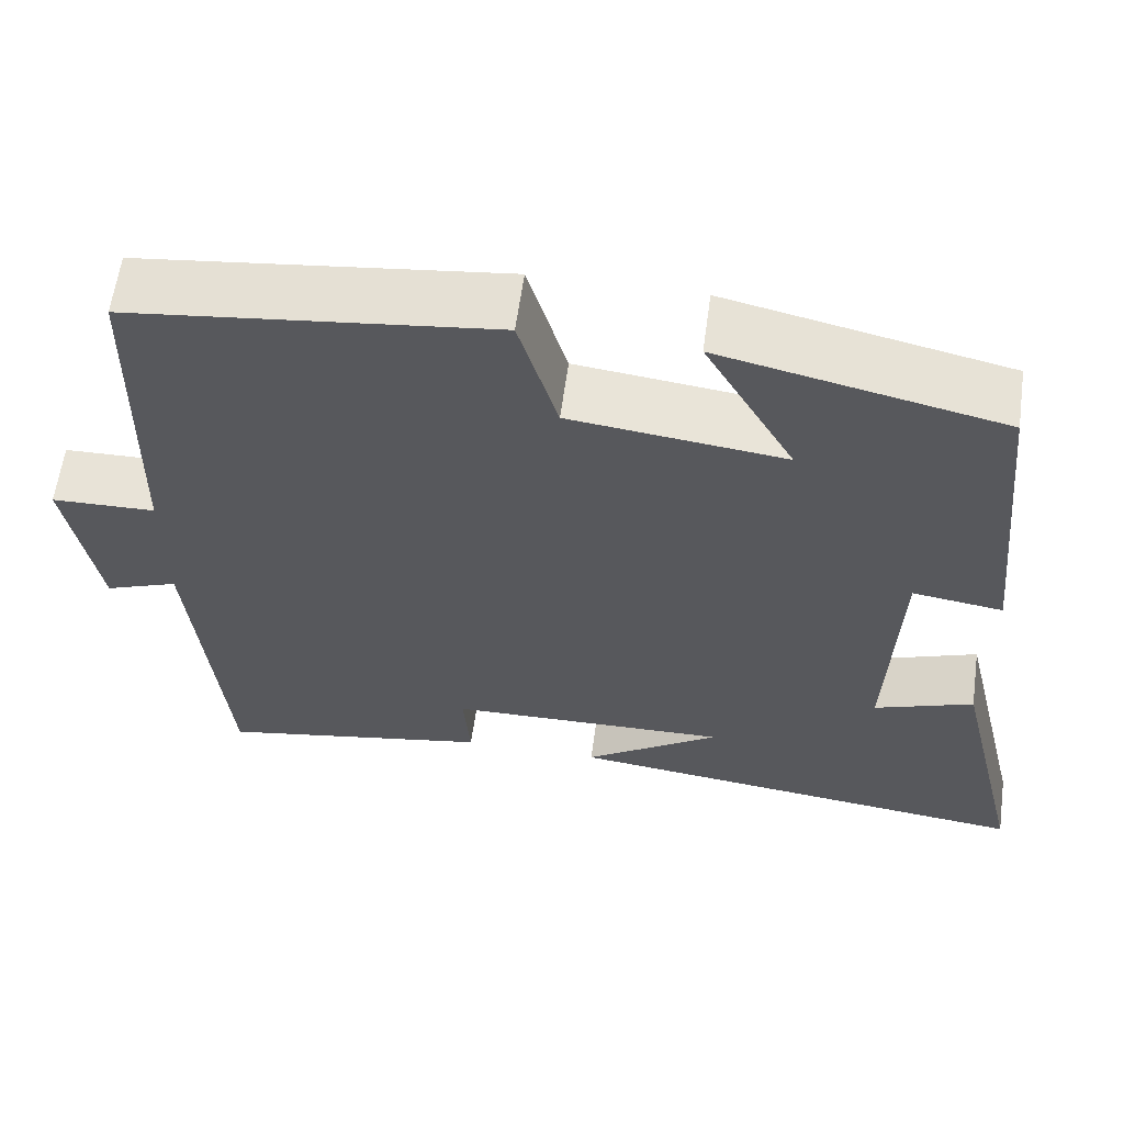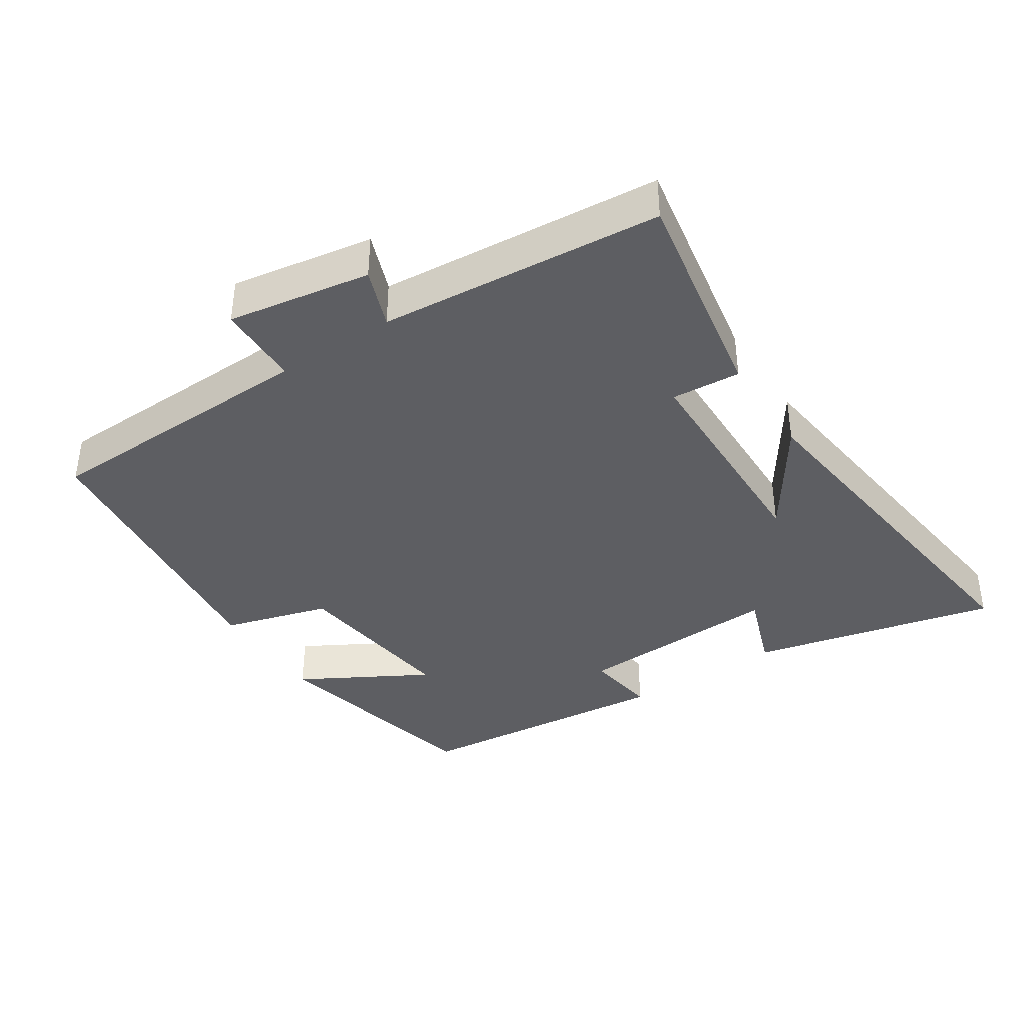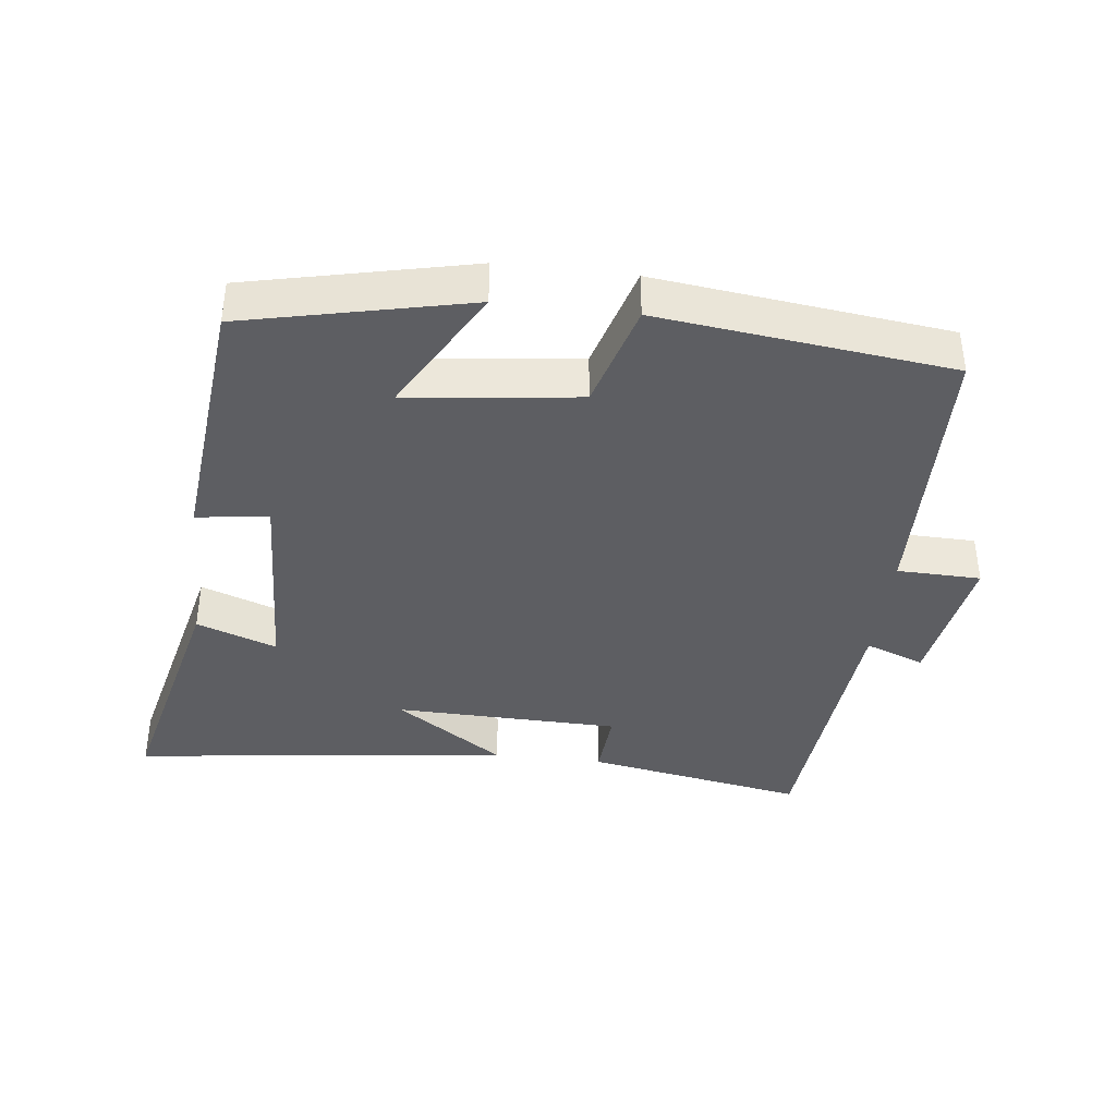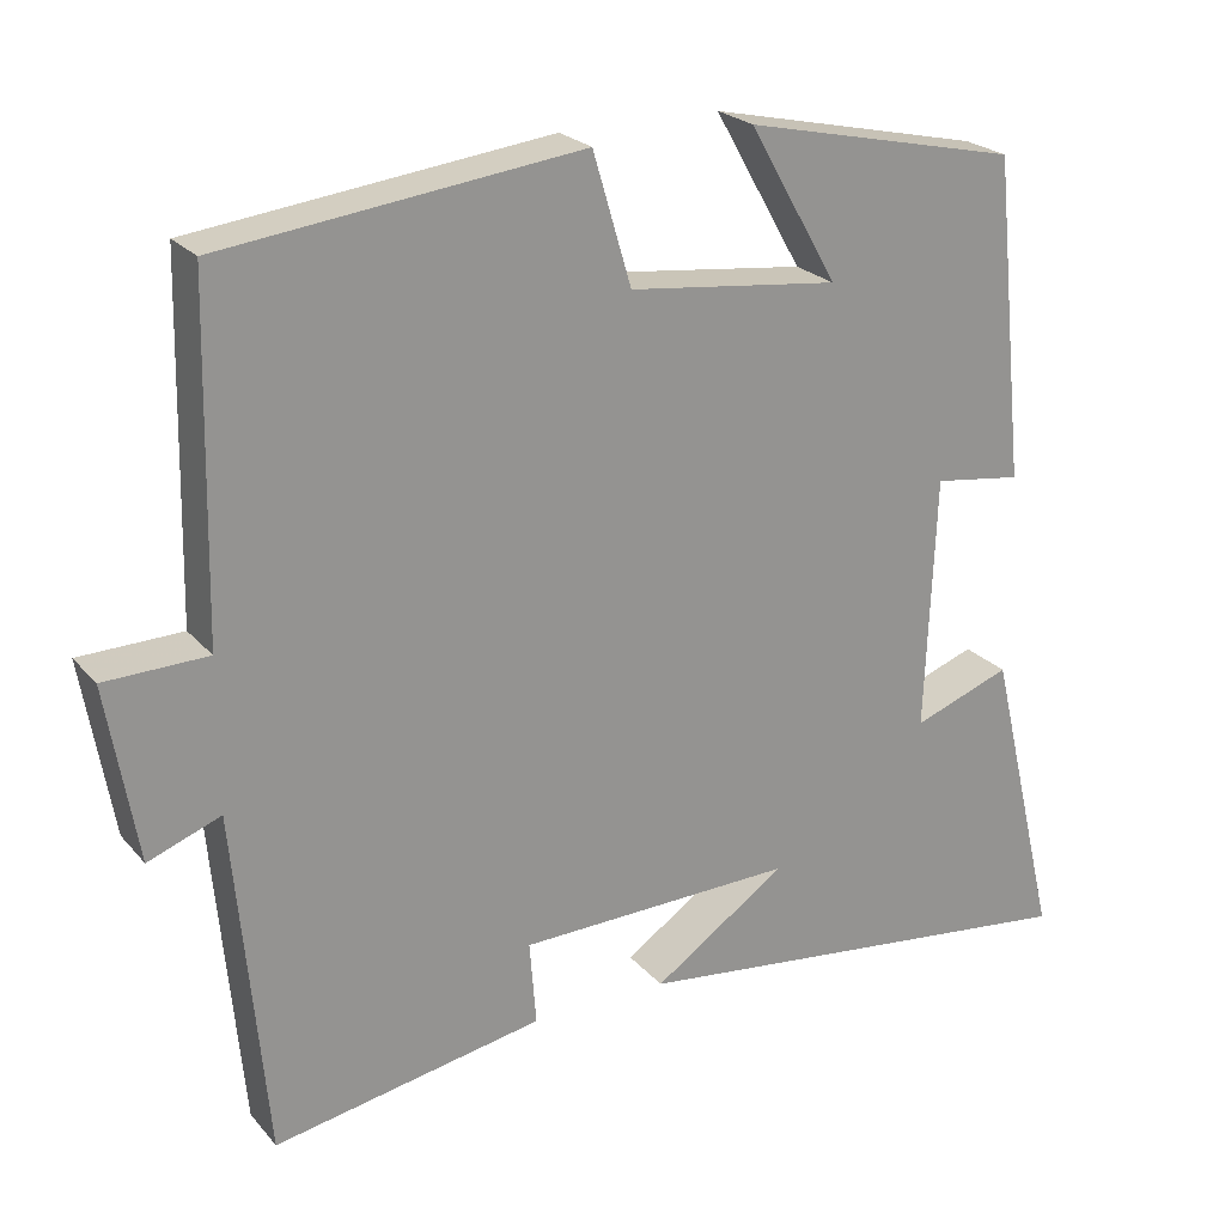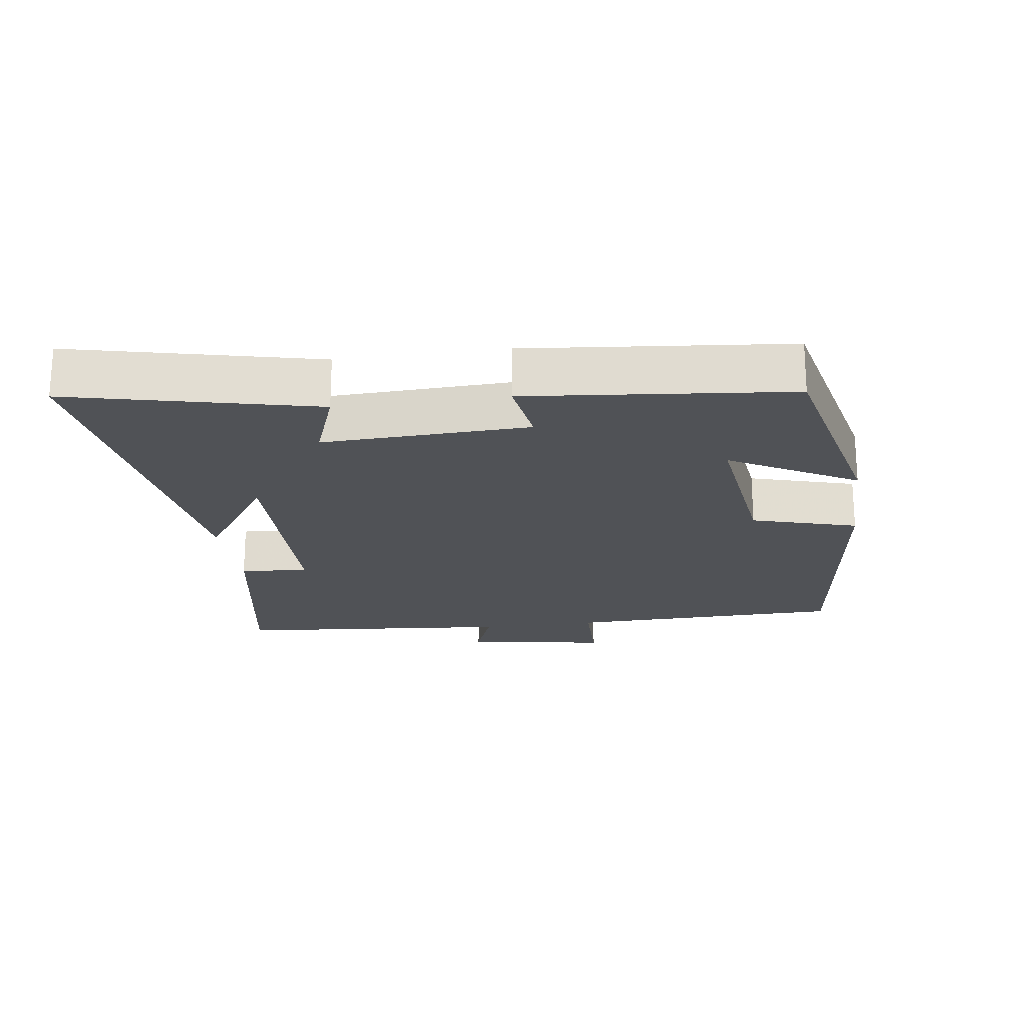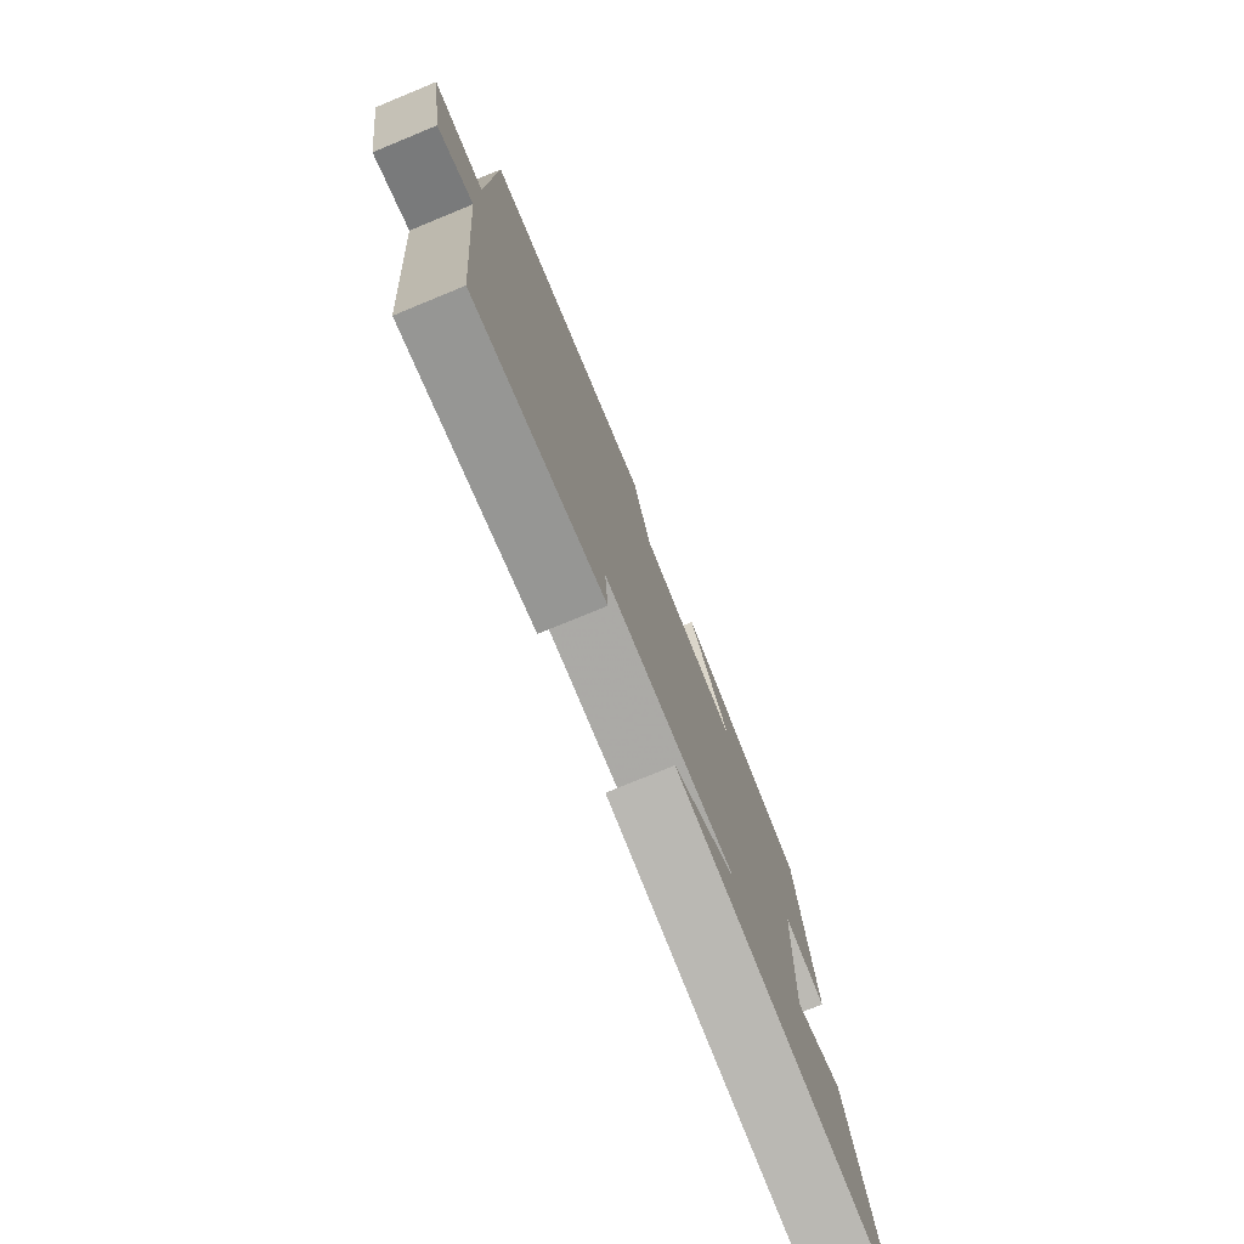
<metadata>
{"format":"obj","ext":"obj","renderer":"f3d","projection":"perspective","resolution":1024,"background":"white","views":[{"elev":60.8,"azim":-172.2,"up":"+Z"},{"elev":-38.9,"azim":123.5,"up":"+Y"},{"elev":-39.1,"azim":-6.6,"up":"+Y"},{"elev":23.3,"azim":150.2,"up":"+Z"},{"elev":-20.8,"azim":-81.9,"up":"+Y"},{"elev":-76.9,"azim":112.3,"up":"+Z"}]}
</metadata>
<code>
v -0.46 0.07 0.427
v -0.13 0.07 0.5
v -0.236 0.07 0.314
v 0.016 0.07 0.344
v 0.062 0.07 0.5
v 0.491 0.07 0.448
v 0.5 0.07 0.036
v 0.623 0.07 0.033
v 0.587 0.07 -0.177
v 0.5 0.07 -0.144
v 0.462 0.07 -0.559
v 0.138 0.07 -0.5
v 0.146 0.07 -0.399
v -0.186 0.07 -0.391
v -0.026 0.07 -0.5
v -0.586 0.07 -0.567
v -0.5 0.07 -0.206
v -0.382 0.07 -0.249
v -0.394 0.07 0.055
v -0.5 0.07 0.04
v -0.46 0 0.427
v -0.13 0 0.5
v -0.236 0 0.314
v 0.016 0 0.344
v 0.062 0 0.5
v 0.491 0 0.448
v 0.5 0 0.036
v 0.623 0 0.033
v 0.587 0 -0.177
v 0.5 0 -0.144
v 0.462 0 -0.559
v 0.138 0 -0.5
v 0.146 0 -0.399
v -0.186 0 -0.391
v -0.026 0 -0.5
v -0.586 0 -0.567
v -0.5 0 -0.206
v -0.382 0 -0.249
v -0.394 0 0.055
v -0.5 0 0.04
f 1 2 3
f 20 1 3
f 19 20 3
f 18 19 3 4
f 16 17 18
f 16 18 4
f 14 15 16
f 14 16 4
f 5 6 7
f 4 5 7
f 14 4 7
f 13 14 7
f 12 13 7
f 11 12 7
f 10 11 7
f 7 8 9 10
f 23 22 21
f 23 21 40
f 23 40 39
f 24 23 39 38
f 38 37 36
f 24 38 36
f 36 35 34
f 24 36 34
f 27 26 25
f 27 25 24
f 27 24 34
f 27 34 33
f 27 33 32
f 27 32 31
f 27 31 30
f 30 29 28 27
f 1 21 22 2
f 2 22 23 3
f 3 23 24 4
f 4 24 25 5
f 5 25 26 6
f 6 26 27 7
f 7 27 28 8
f 8 28 29 9
f 9 29 30 10
f 10 30 31 11
f 11 31 32 12
f 12 32 33 13
f 13 33 34 14
f 14 34 35 15
f 15 35 36 16
f 16 36 37 17
f 17 37 38 18
f 18 38 39 19
f 19 39 40 20
f 20 40 21 1

</code>
